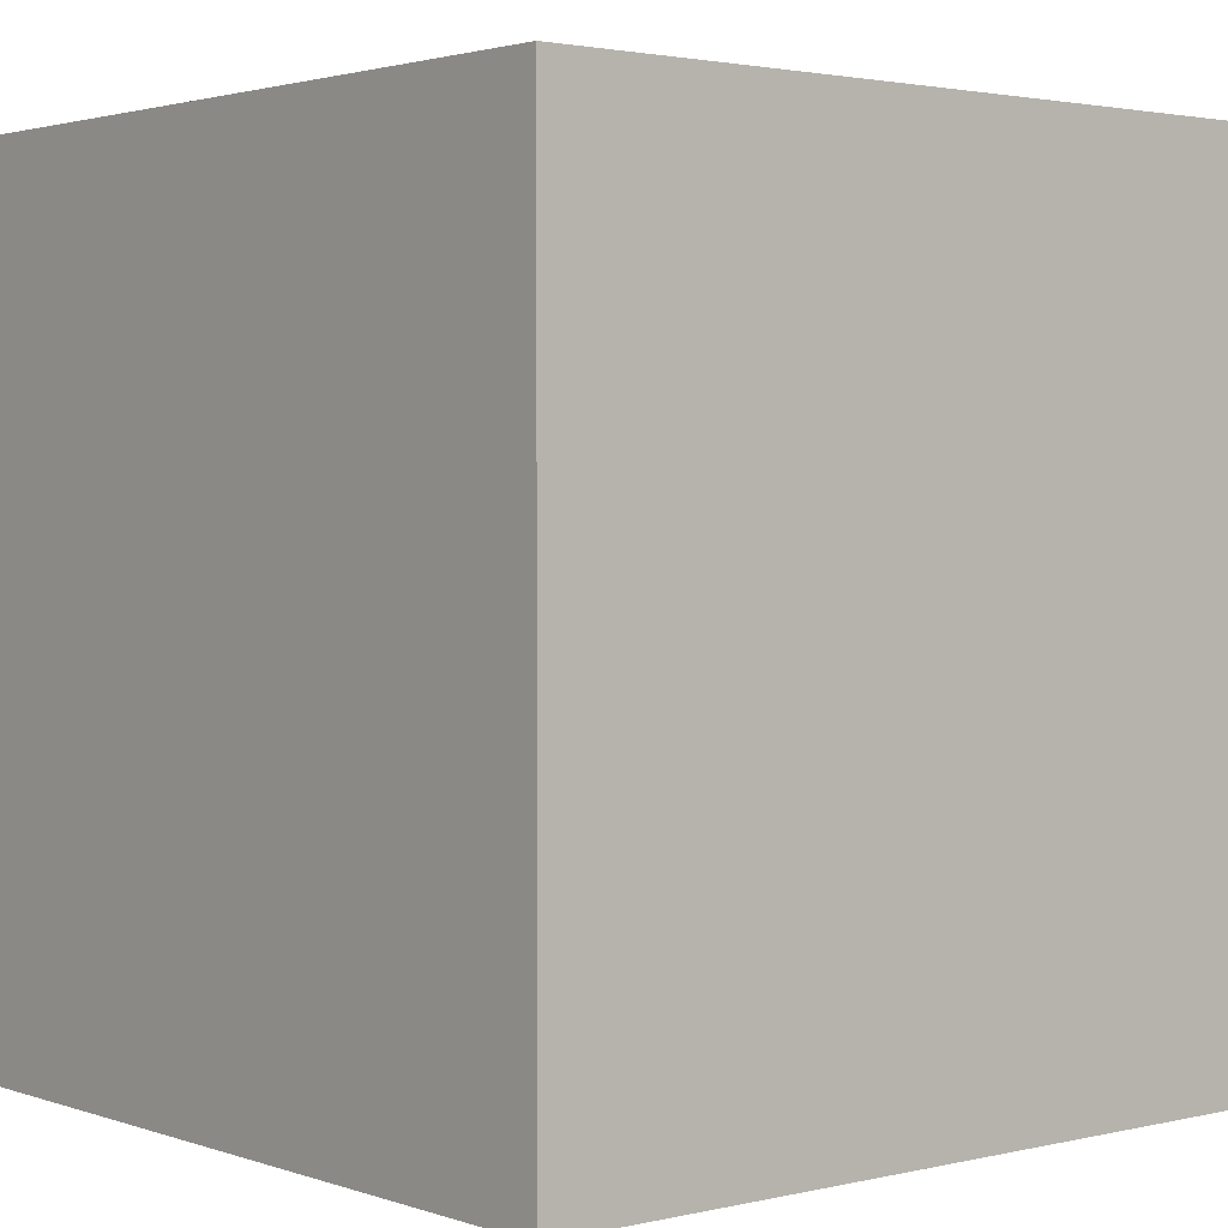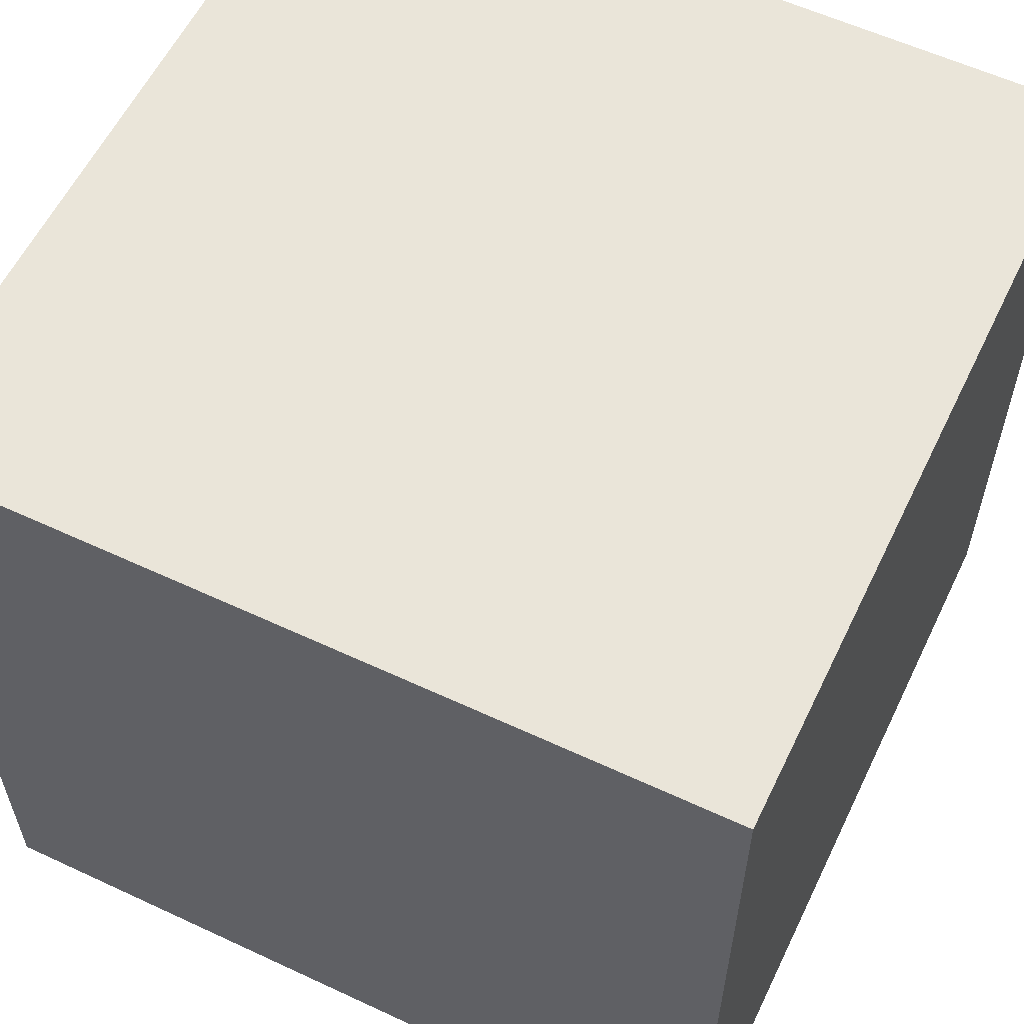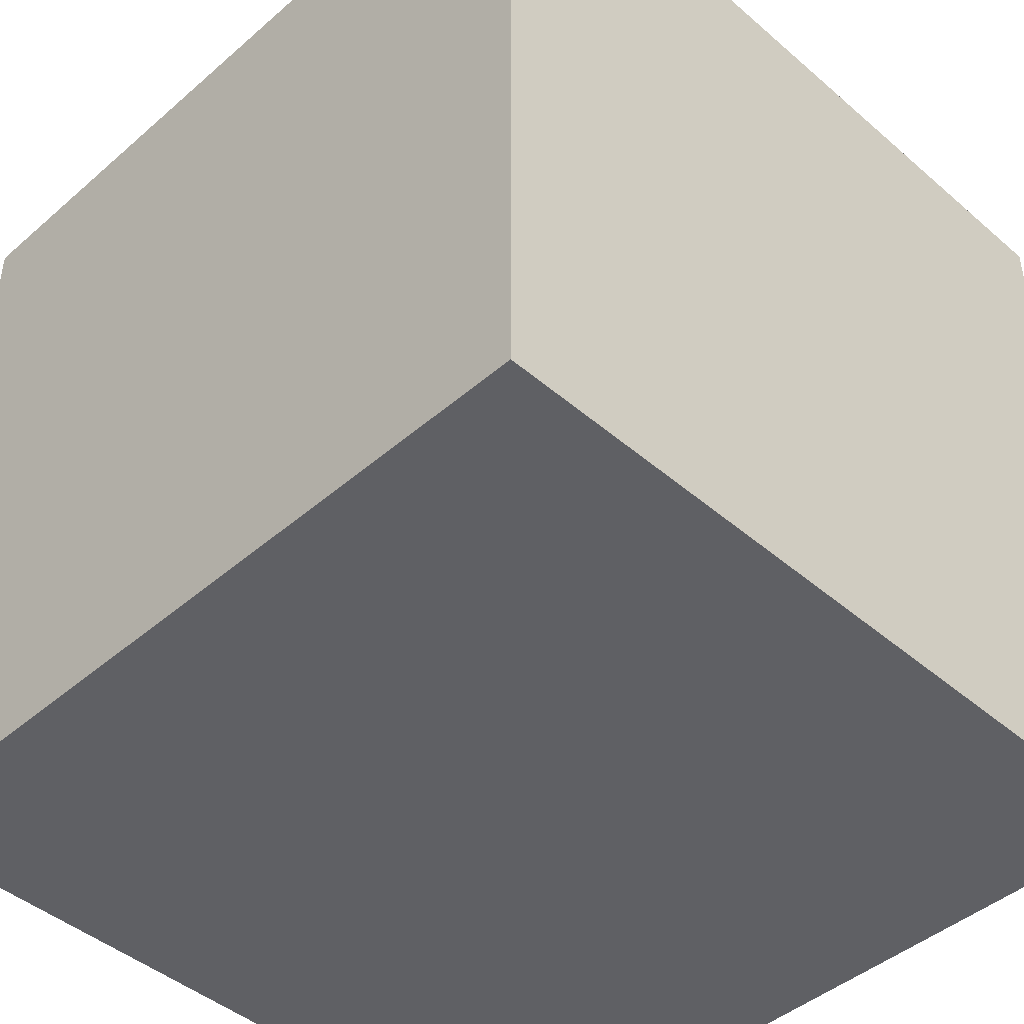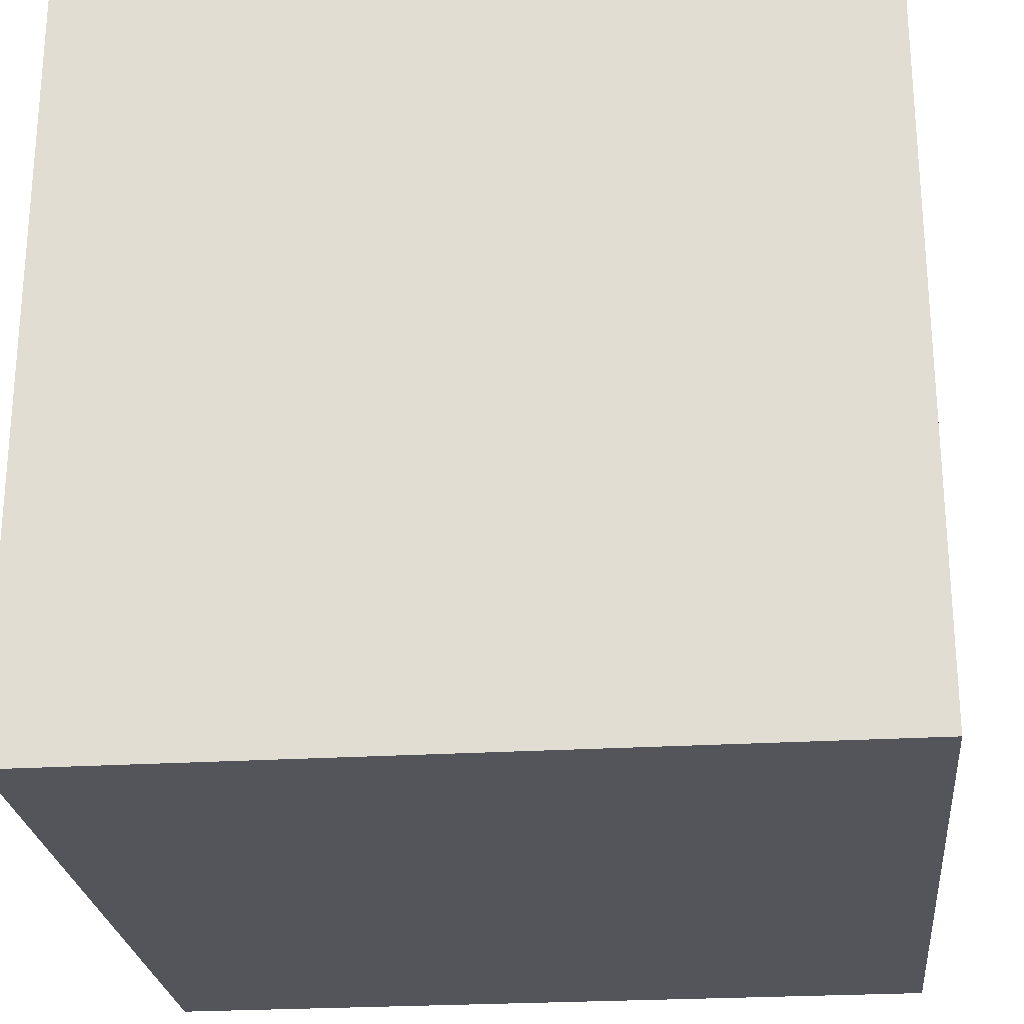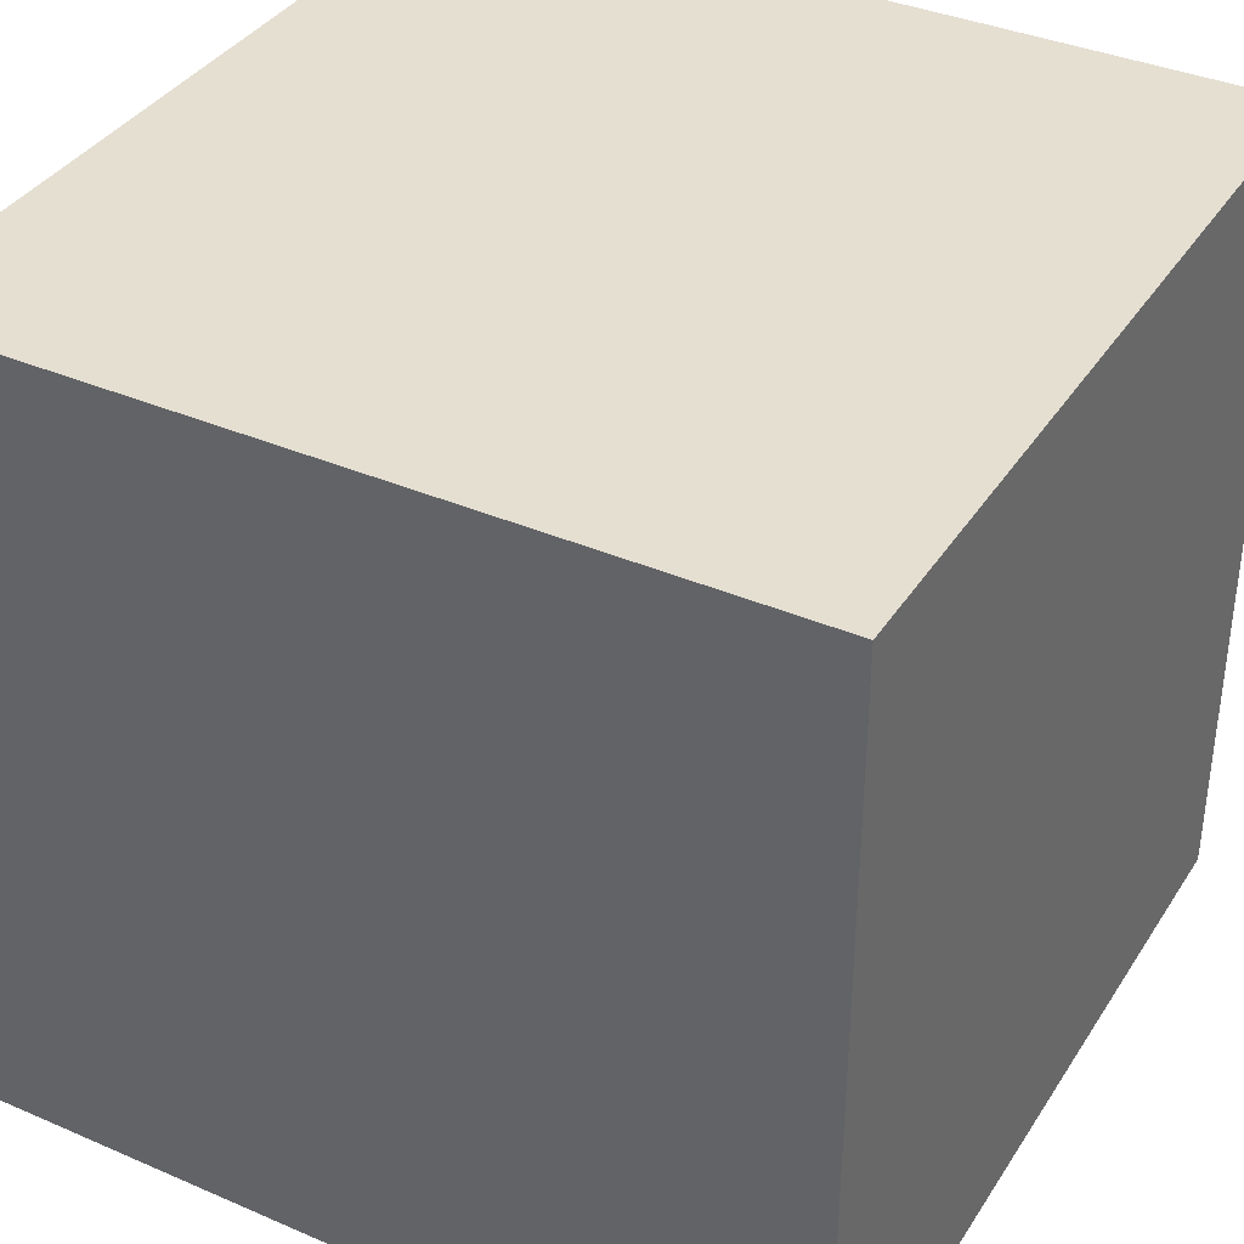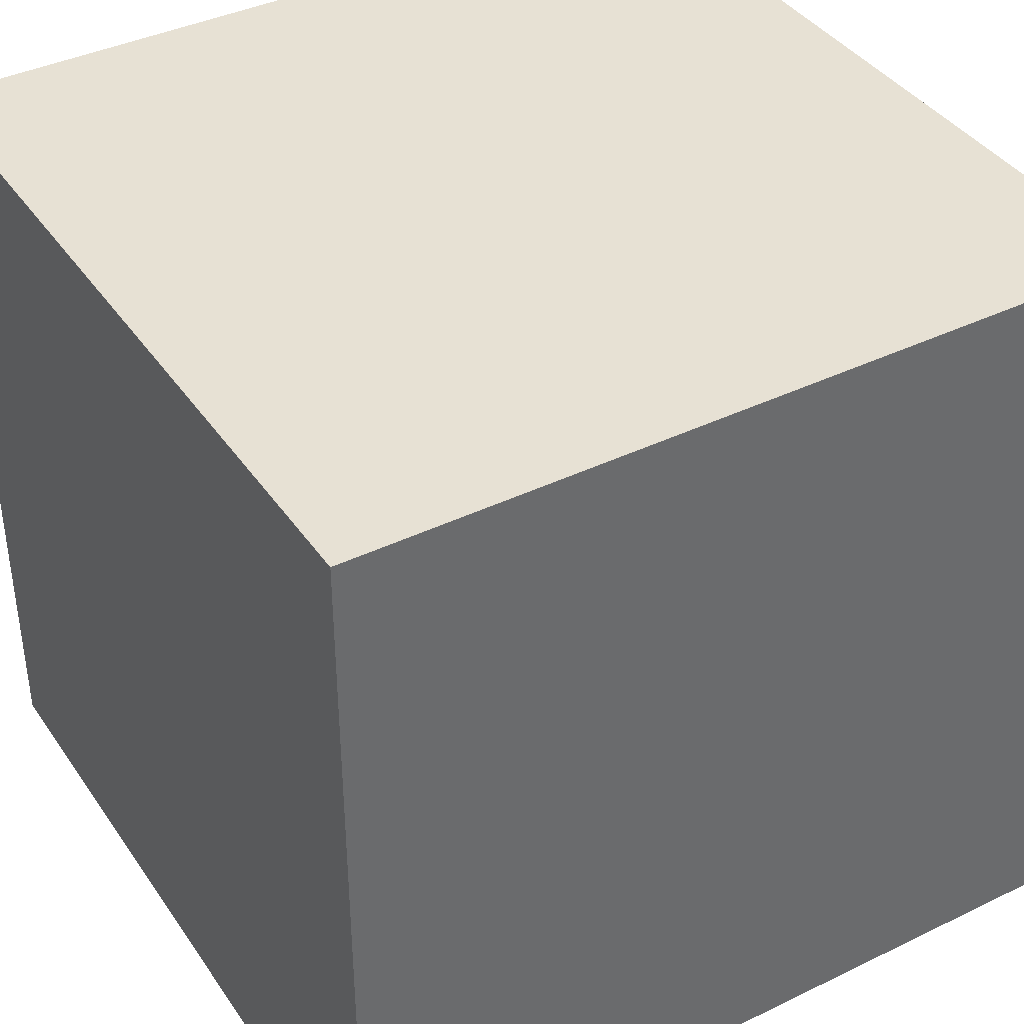
<metadata>
{"format":"obj","ext":"obj","renderer":"f3d","projection":"perspective","resolution":1024,"background":"white","views":[{"elev":2.2,"azim":50.2,"up":"+Z"},{"elev":58.5,"azim":115.7,"up":"+Z"},{"elev":-44.8,"azim":-44.9,"up":"+Y"},{"elev":-24.9,"azim":5.7,"up":"+Z"},{"elev":37.3,"azim":119.0,"up":"+Y"},{"elev":39.6,"azim":59.0,"up":"+Y"}]}
</metadata>
<code>
o cube
v -0.5 -0.5 0.5
v 0.5 -0.5 0.5
v -0.5 0.5 0.5
v 0.5 0.5 0.5
v -0.5 0.5 -0.5
v 0.5 0.5 -0.5
v -0.5 -0.5 -0.5
v 0.5 -0.5 -0.5
g cube
f 1 2 3
f 3 2 4
f 3 4 5
f 5 4 6
f 5 6 7
f 7 6 8
f 7 8 1
f 1 8 2
f 2 8 4
f 4 8 6
f 7 1 5
f 5 1 3

</code>
